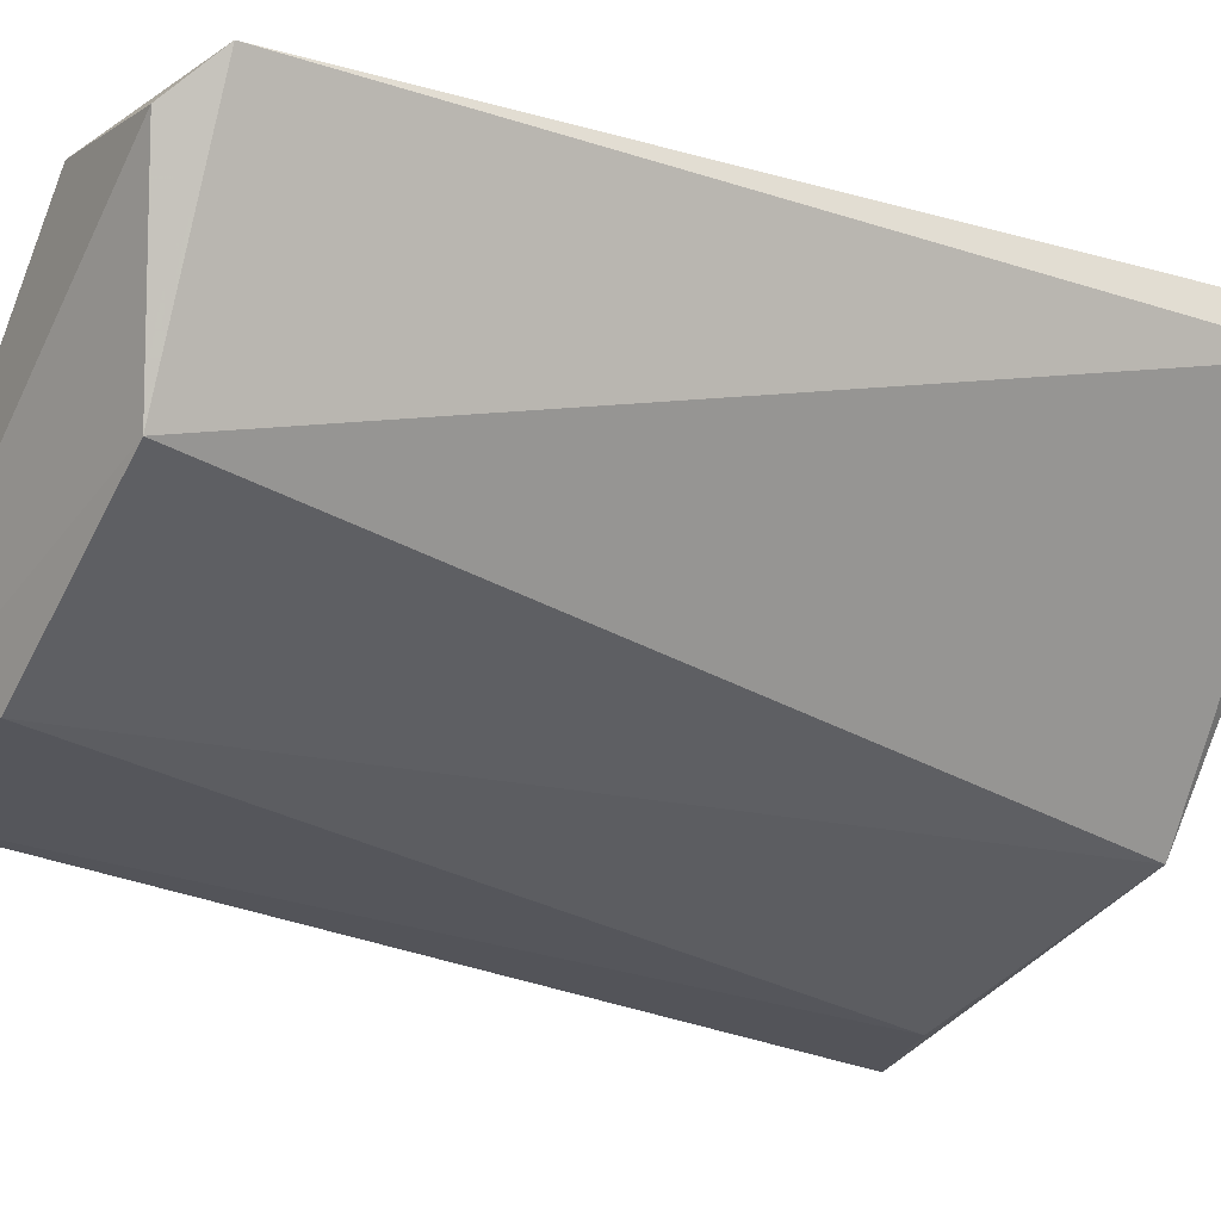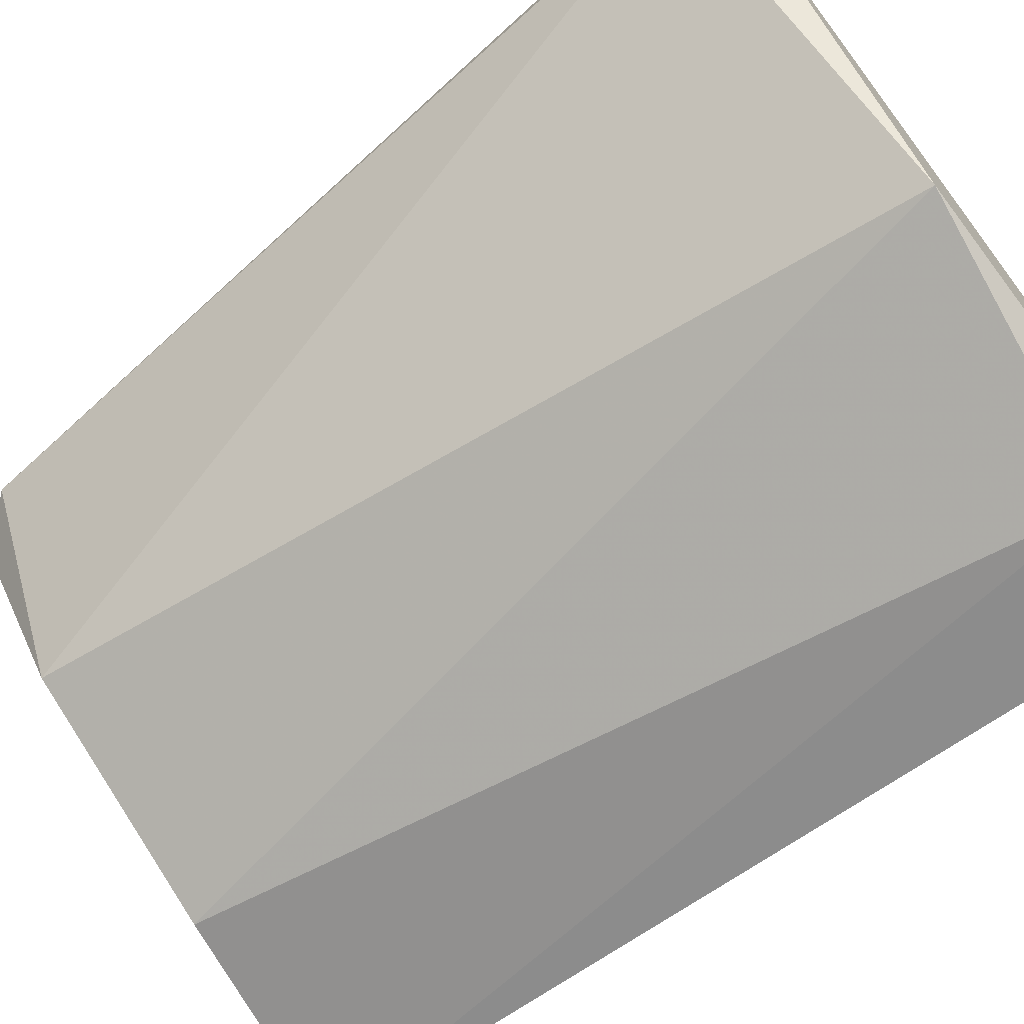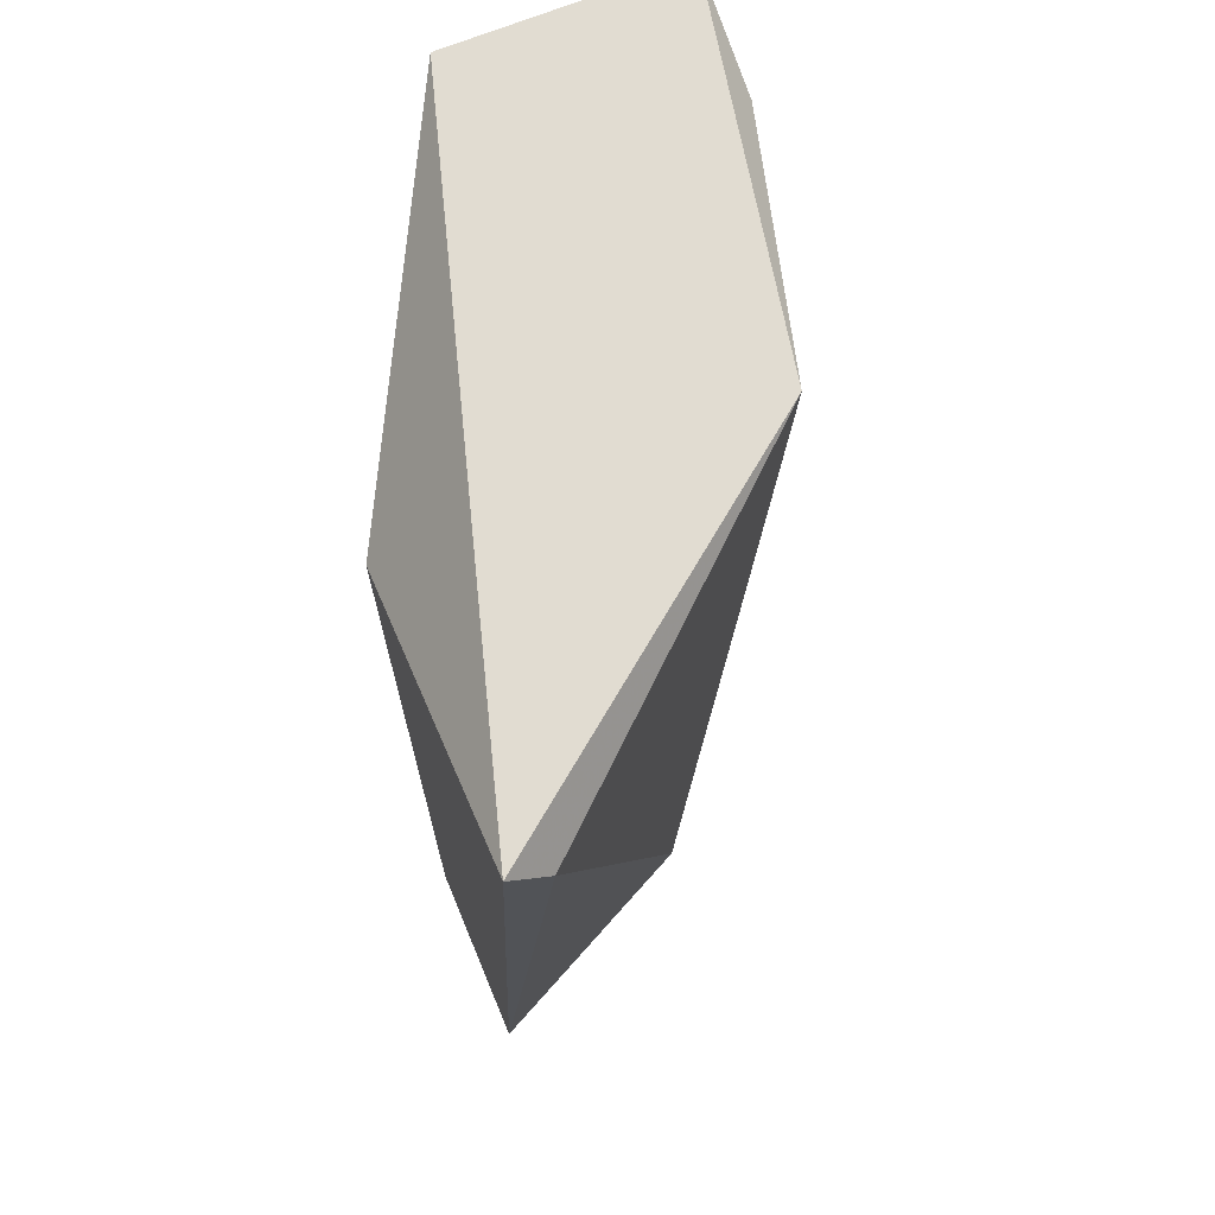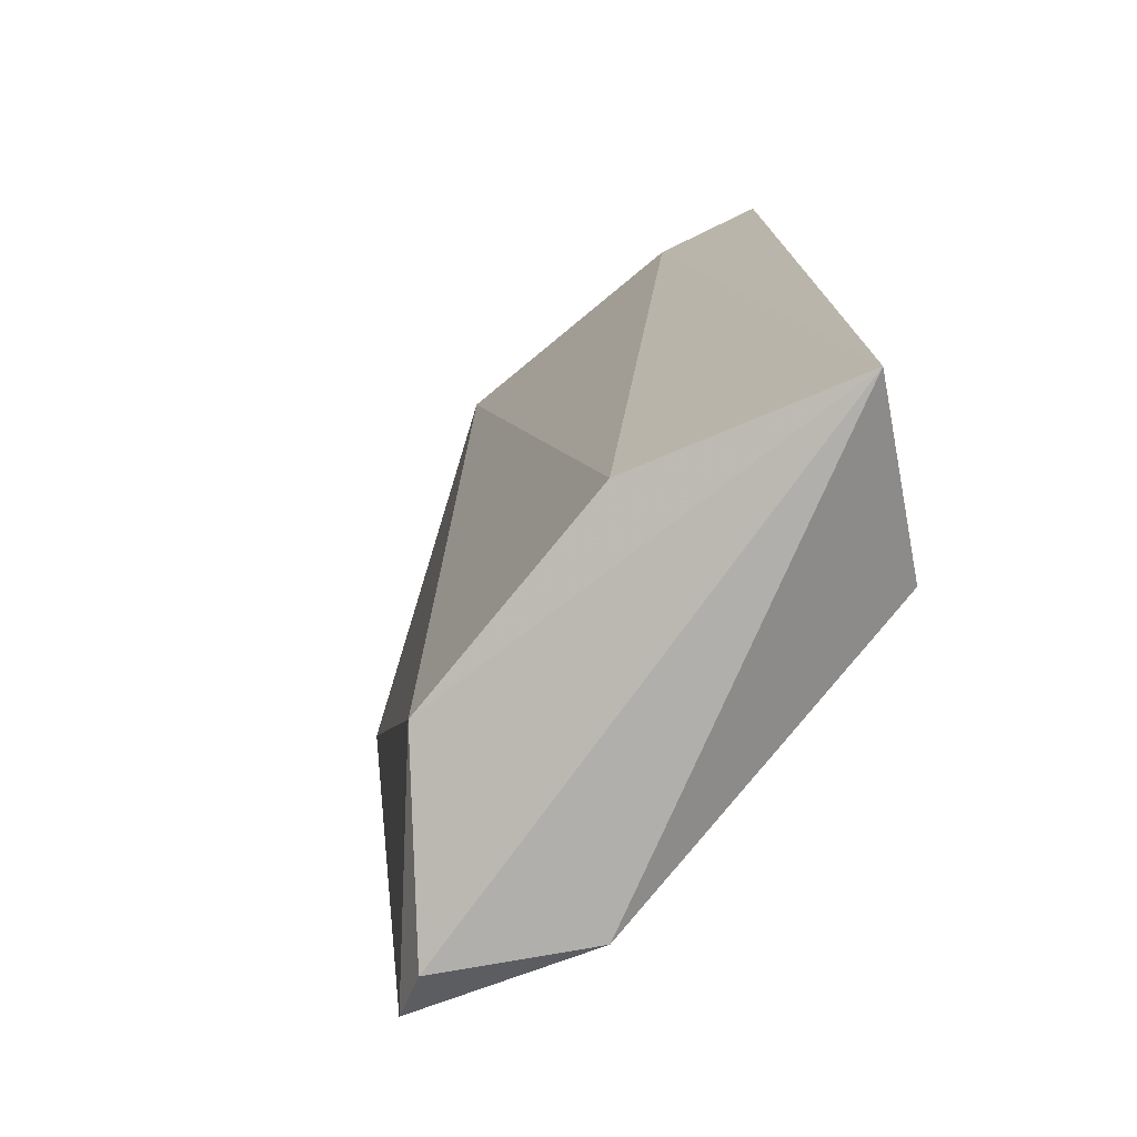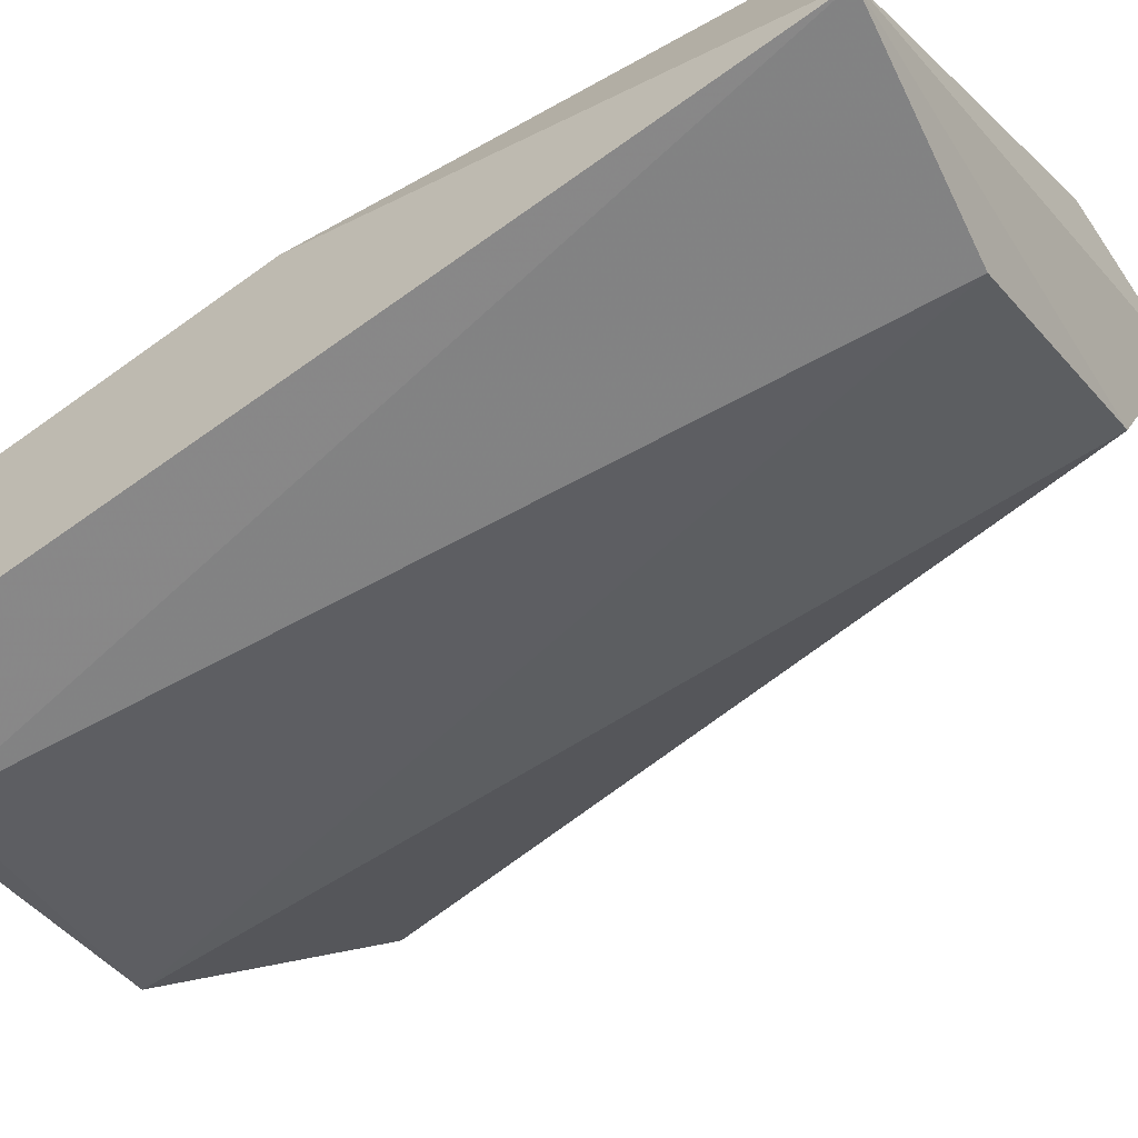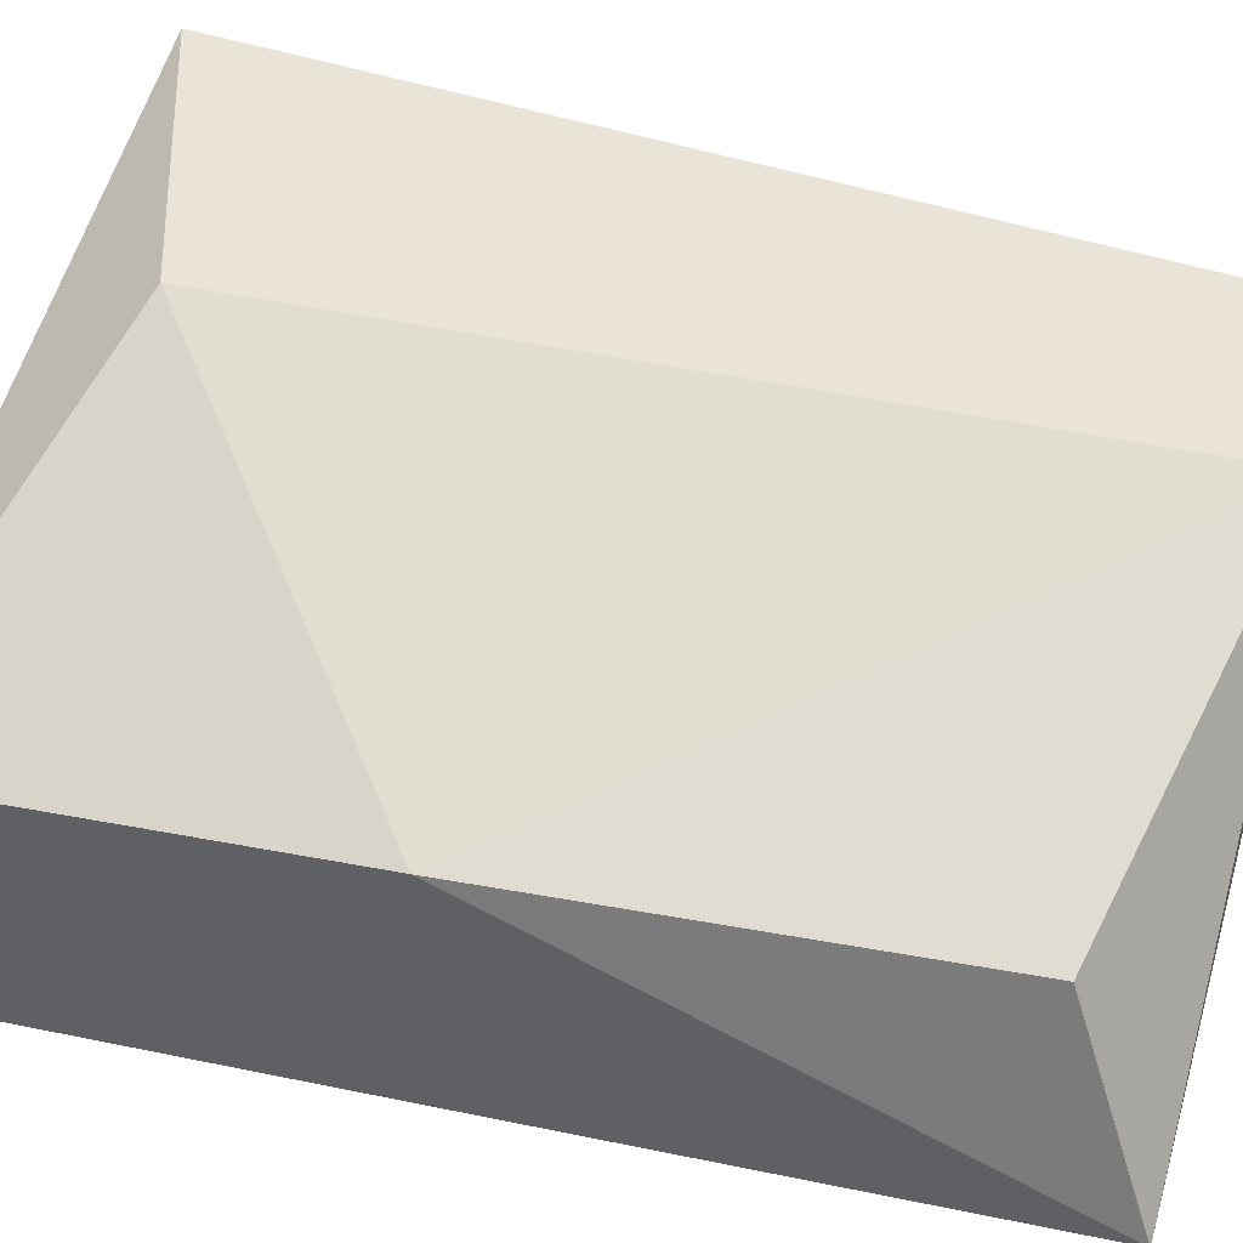
<metadata>
{"format":"obj","ext":"obj","renderer":"f3d","projection":"perspective","resolution":1024,"background":"white","views":[{"elev":-22.9,"azim":-120.4,"up":"+Y"},{"elev":-68.8,"azim":-52.5,"up":"+Y"},{"elev":69.0,"azim":-112.1,"up":"+Z"},{"elev":-78.2,"azim":24.1,"up":"+Z"},{"elev":-58.3,"azim":125.4,"up":"+Y"},{"elev":42.8,"azim":107.5,"up":"+Y"}]}
</metadata>
<code>
v -0.04272 -0.02456 0.001586
v -0.03659 -0.02631 0.01209
v -0.03659 -0.02893 0.01209
v -0.04403 -0.02412 0.01209
v -0.03922 -0.02806 0.002024
v -0.03703 -0.02587 0.002462
v -0.04097 -0.02806 0.01209
v -0.04053 -0.02412 0.01078
v -0.03659 -0.02806 0.001586
v -0.04185 -0.02675 0.002024
v -0.04097 -0.02412 0.001586
v -0.03659 -0.02587 0.007275
v -0.04403 -0.02456 0.01165
v -0.04316 -0.02412 0.002024
v -0.03791 -0.02893 0.01165
f 9 3 15
f 7 5 15
f 3 7 15
f 13 4 14
f 4 11 14
f 11 1 14
f 1 10 14
f 10 13 14
f 10 7 13
f 6 11 12
f 11 8 12
f 9 6 12
f 7 4 13
f 8 2 12
f 5 9 15
f 2 9 12
f 3 4 7
f 4 2 8
f 2 3 9
f 5 7 10
f 3 2 4
f 9 5 10
f 4 8 11
f 9 1 11
f 6 9 11
f 1 9 10

</code>
